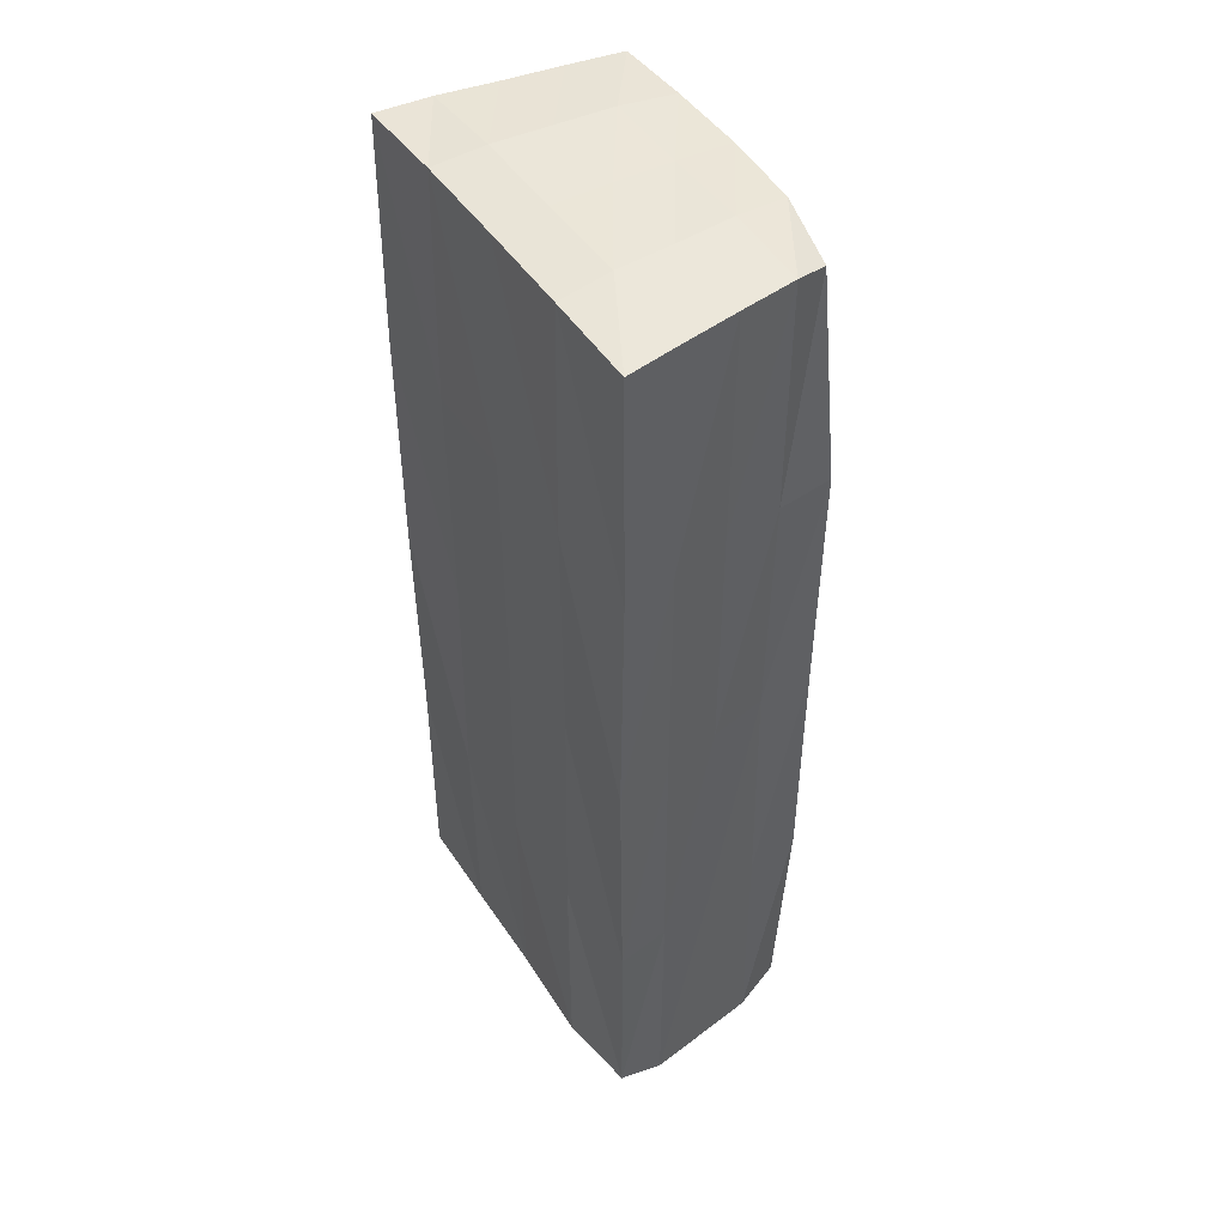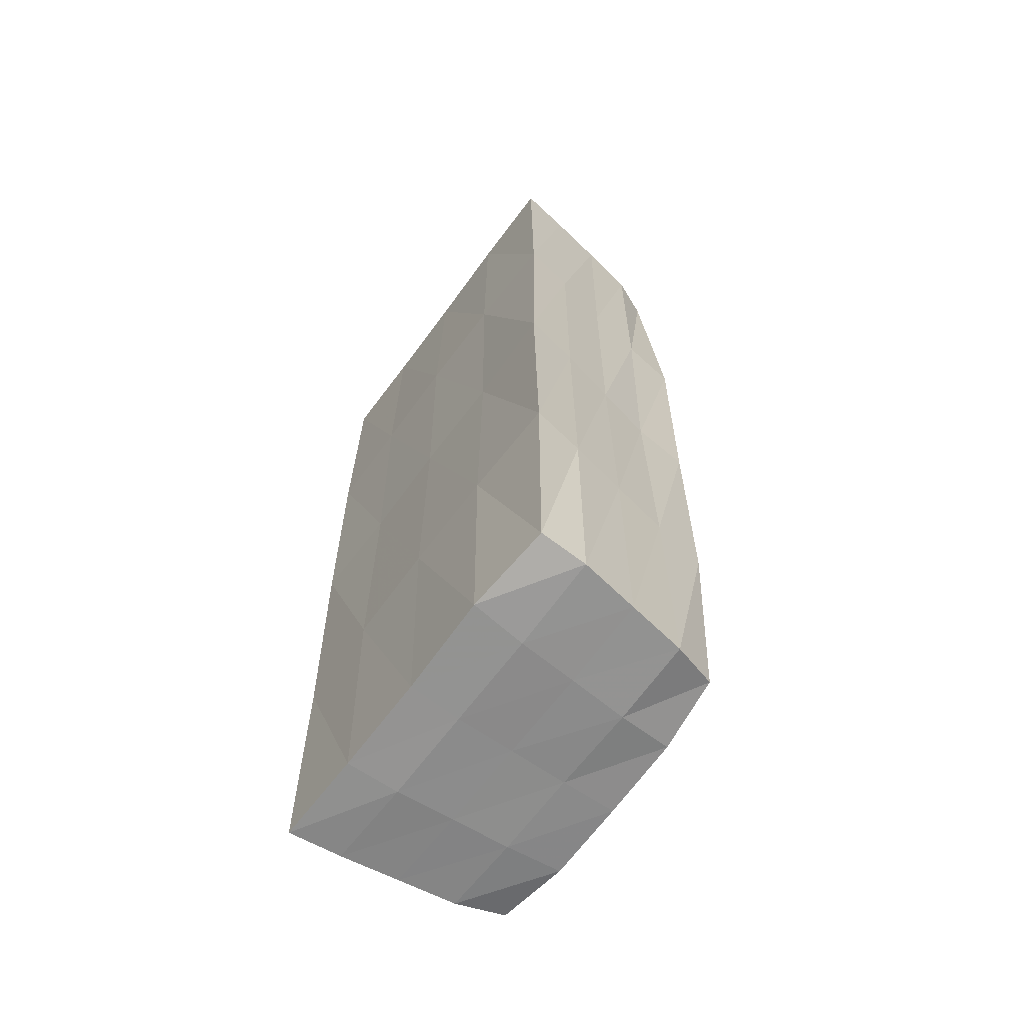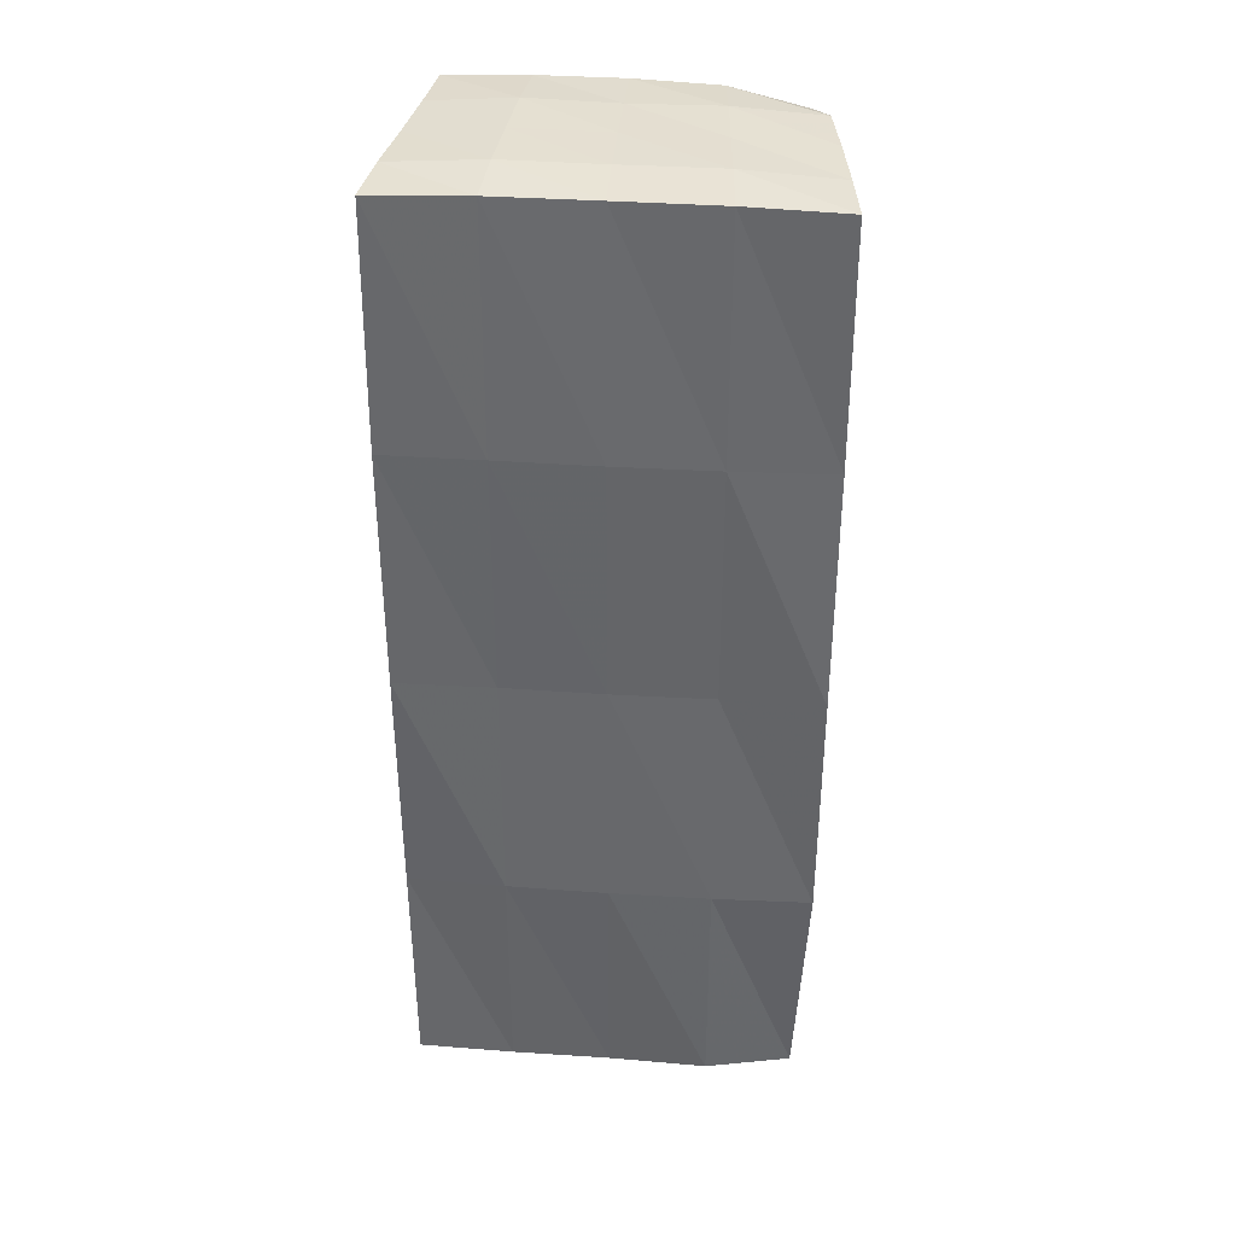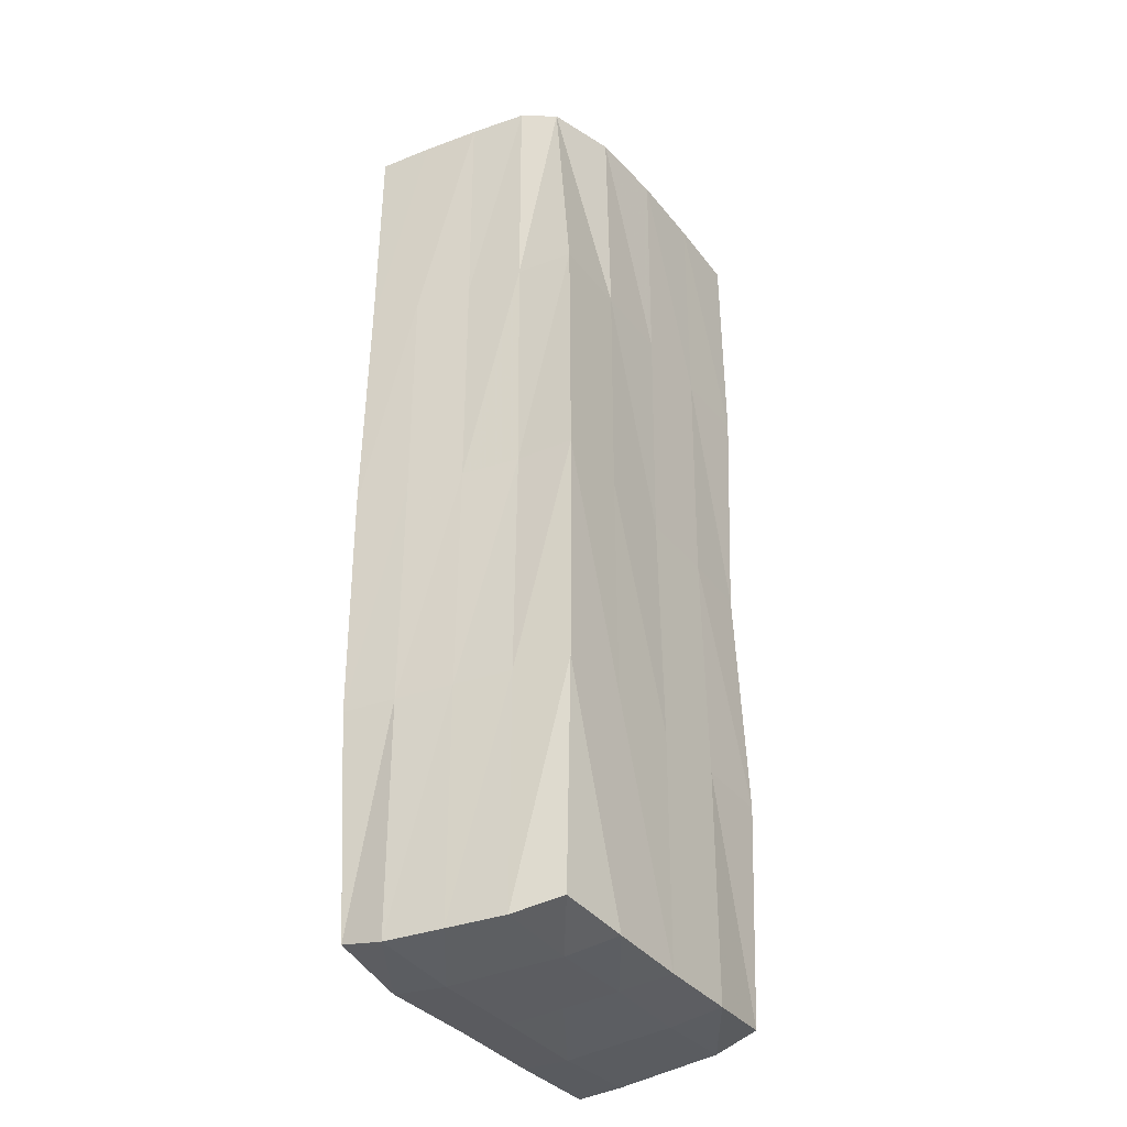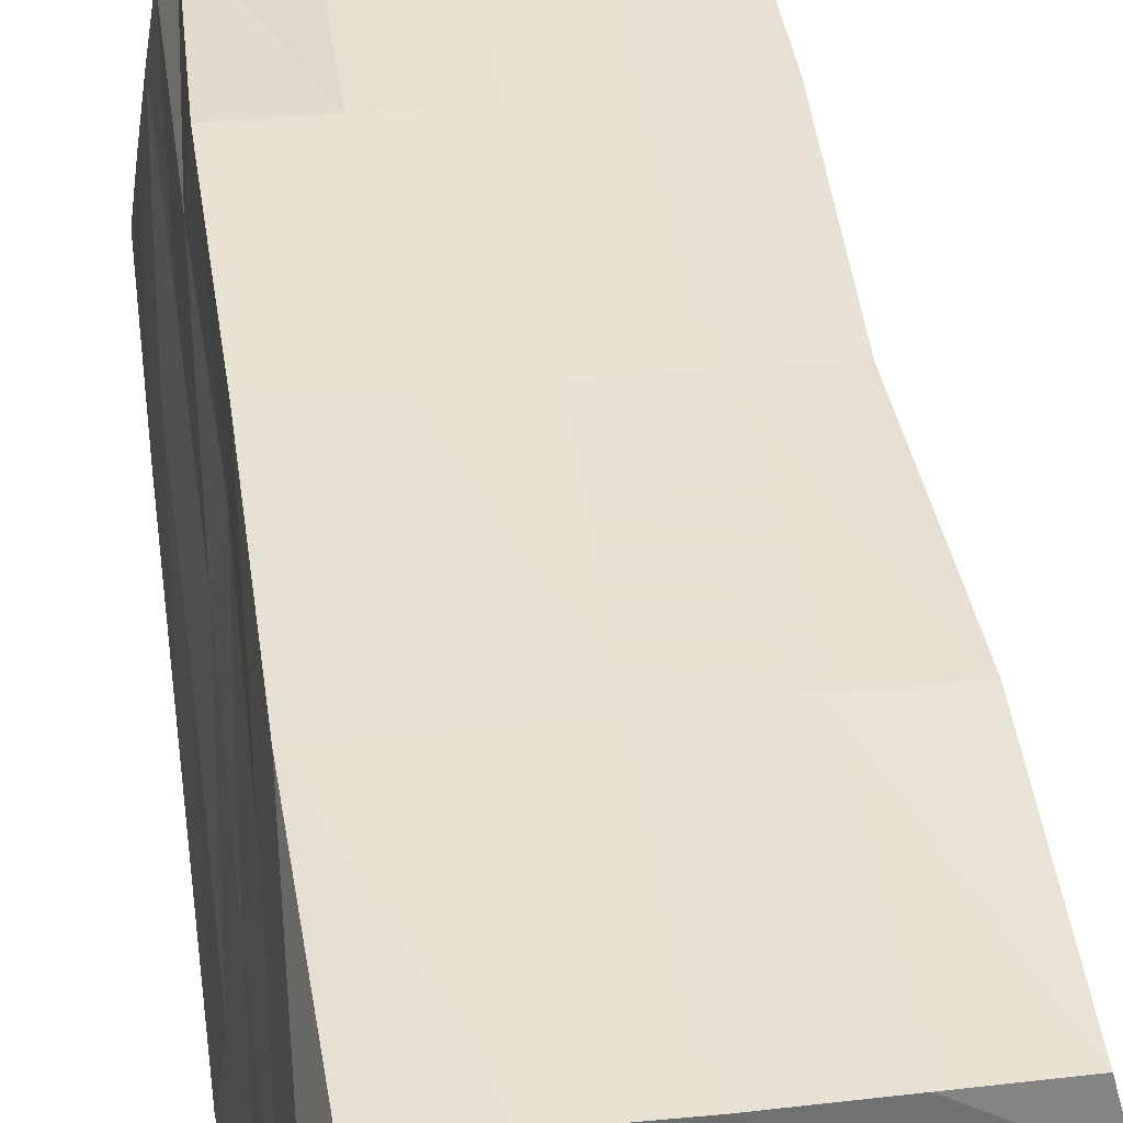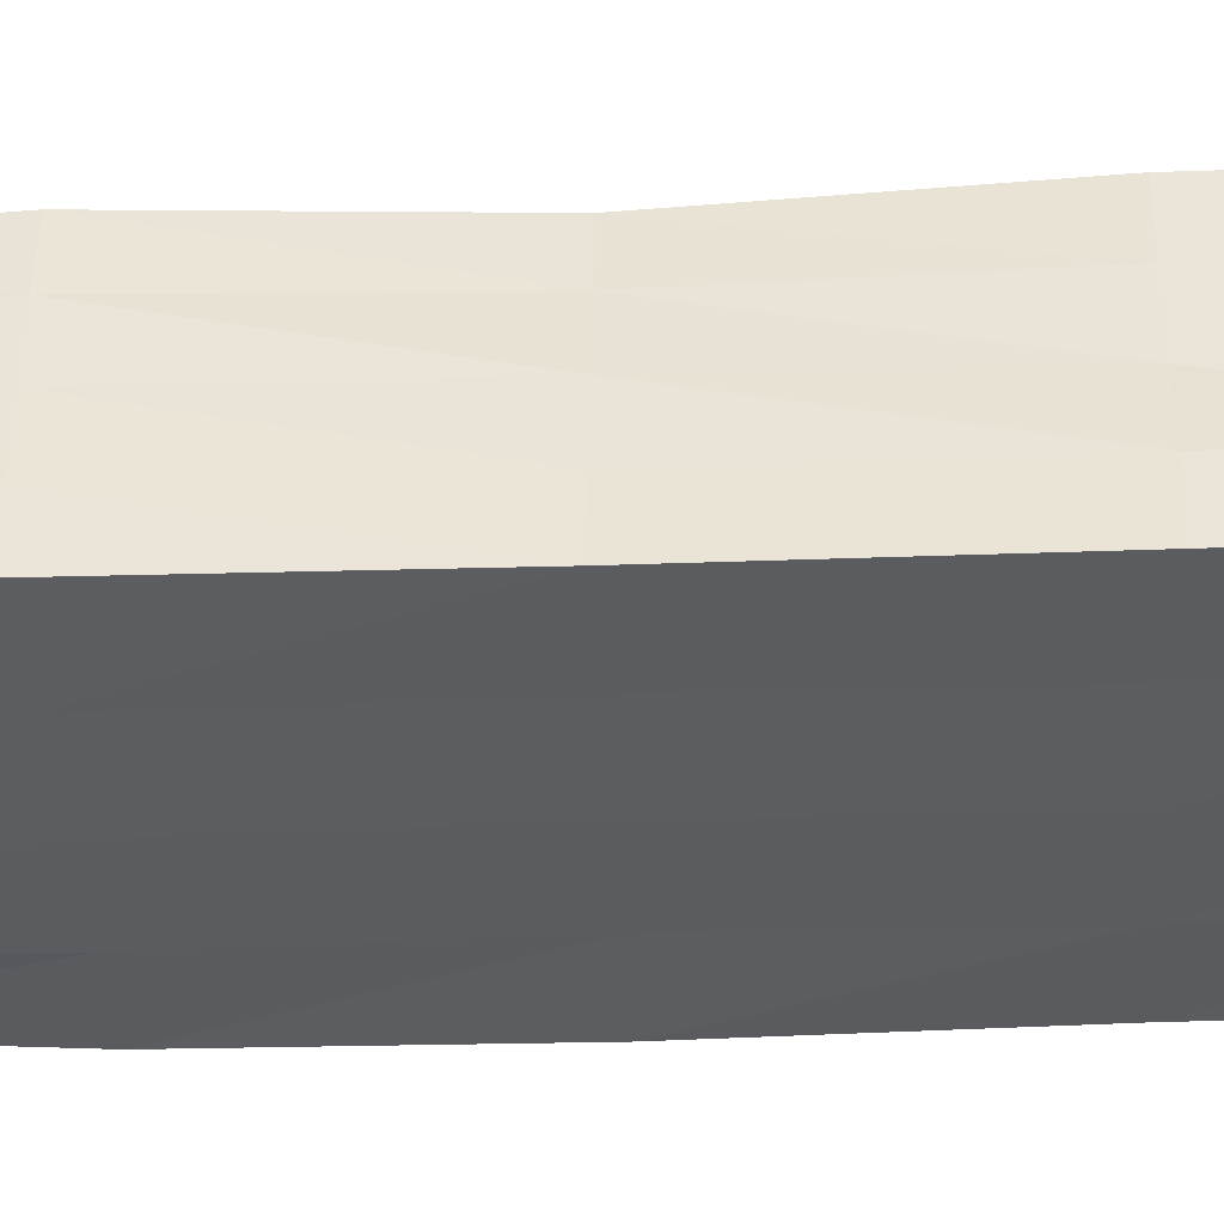
<metadata>
{"format":"obj","ext":"obj","renderer":"f3d","projection":"perspective","resolution":1024,"background":"white","views":[{"elev":46.6,"azim":58.2,"up":"+Z"},{"elev":-64.2,"azim":53.9,"up":"+Z"},{"elev":37.4,"azim":4.8,"up":"+Z"},{"elev":-36.7,"azim":123.5,"up":"+Z"},{"elev":39.3,"azim":172.3,"up":"+Y"},{"elev":-34.8,"azim":-87.0,"up":"+Y"}]}
</metadata>
<code>
v -0.3941 -0.2285 0.9837
v -0.3284 0.2326 0.9843
v 0.3974 -0.2269 0.9831
v 0.3183 0.193 0.9635
v 0.376 -0.2107 -0.9685
v 0.312 0.2134 -0.9659
v -0.3978 -0.2244 -0.9836
v -0.321 0.2185 -0.9741
v 0.3652 -3.109e-05 0.9887
v -1.54e-06 0.2339 0.9896
v -0.3585 -0.001416 0.9884
v 0.0002265 -0.2255 0.989
v -5.92e-06 -4.47e-06 0.9985
v 0.3623 -0.0005373 -0.9893
v 0.325 0.2331 -3.244e-05
v 0.4 -0.2323 -1.473e-05
v 0.3576 -0.001944 -3.002e-05
v -0.3636 -0.0002136 -0.989
v -0.000117 0.2313 -0.9894
v -7.406e-05 -0.2229 -0.9891
v 1.953e-05 -2.145e-05 -0.9969
v -0.3129 0.2228 0.0006255
v -0.4001 -0.2302 -1.67e-06
v -0.3631 -0.0009493 -2.626e-05
v 0.0001825 0.2265 -2.138e-05
v 1.16e-06 -0.2296 -4.82e-05
v 0.3825 -0.1182 0.9871
v 0.1845 7.04e-06 0.9968
v -2.63e-06 -0.1182 0.9989
v 0.2021 -0.2275 0.9894
v 0.1935 -0.1182 0.9993
v 0.3467 0.1175 0.9872
v 0.1654 0.2248 0.9868
v 1.072e-05 0.1182 0.9958
v 0.1757 0.1182 0.998
v -0.1665 0.2339 0.9896
v -0.341 0.1167 0.9886
v -0.1846 0 1
v -0.1757 0.1182 1
v -0.3777 -0.1191 0.9888
v -0.2019 -0.2256 0.989
v -0.1935 -0.1182 1
v 0.3808 -0.1186 -0.9894
v 0.3626 -0.001002 -0.5
v 0.3815 -0.1191 4.7e-07
v 0.4 -0.2263 -0.5001
v 0.3835 -0.1187 -0.5
v 0.3439 0.1175 -0.9888
v 0.3252 0.2312 -0.4999
v 0.3339 0.1155 -0.0001162
v 0.3426 0.1169 -0.5
v 0.3306 0.234 0.5
v 0.3597 -0.001336 0.5002
v 0.3445 0.1174 0.5001
v 0.4 -0.2257 0.5
v 0.3839 -0.1187 0.5
v -0.382 -0.1183 -0.9887
v -0.1846 -9.99e-06 -0.9985
v 1.32e-06 -0.1182 -0.9993
v -0.2023 -0.2232 -0.989
v -0.1935 -0.1182 -1
v -0.3454 0.1179 -0.9894
v -0.167 0.2335 -0.9896
v -1.51e-05 0.1182 -0.9948
v -0.1758 0.1182 -0.9976
v 0.1666 0.2287 -0.9841
v 0.1847 2.839e-05 -0.9981
v 0.1757 0.1183 -0.9979
v 0.2019 -0.2286 -0.9893
v 0.1935 -0.1182 -0.9999
v -0.3546 -0.002342 0.4999
v -0.3832 -0.1188 -0.000122
v -0.4001 -0.2314 0.5
v -0.3846 -0.1187 0.5
v -0.3306 0.2338 0.5
v -0.3344 0.1155 0.0004748
v -0.3451 0.1173 0.5001
v -0.3306 0.234 -0.5
v -0.3692 7.9e-07 -0.5
v -0.3515 0.1182 -0.5
v -0.3997 -0.224 -0.4998
v -0.387 -0.1182 -0.5
v 0.1669 0.2314 -1.89e-06
v -1.676e-05 0.2314 0.5
v 0.1669 0.2325 0.5
v -6.53e-06 0.2335 -0.5
v 0.1669 0.2339 -0.5
v -0.1666 0.2281 5.595e-05
v -0.1669 0.2353 -0.5
v -0.1669 0.2329 0.5
v 0.2023 -0.2271 -4.855e-05
v 1.745e-05 -0.2332 -0.5
v 0.2023 -0.2321 -0.5
v -1.981e-05 -0.2342 0.5
v 0.2022 -0.2321 0.5
v -0.2023 -0.2269 -0.0002845
v -0.2024 -0.2321 0.5
v -0.2023 -0.2306 -0.5
g Group1
f 3 27 31 30
f 27 9 28 31
f 31 28 13 29
f 30 31 29 12
f 9 32 35 28
f 32 4 33 35
f 35 33 10 34
f 28 35 34 13
f 13 34 39 38
f 34 10 36 39
f 39 36 2 37
f 38 39 37 11
f 12 29 42 41
f 29 13 38 42
f 42 38 11 40
f 41 42 40 1
f 5 43 47 46
f 43 14 44 47
f 47 44 17 45
f 46 47 45 16
f 14 48 51 44
f 48 6 49 51
f 51 49 15 50
f 44 51 50 17
f 17 50 54 53
f 50 15 52 54
f 54 52 4 32
f 53 54 32 9
f 16 45 56 55
f 45 17 53 56
f 56 53 9 27
f 55 56 27 3
f 7 57 61 60
f 57 18 58 61
f 61 58 21 59
f 60 61 59 20
f 18 62 65 58
f 62 8 63 65
f 65 63 19 64
f 58 65 64 21
f 21 64 68 67
f 64 19 66 68
f 68 66 6 48
f 67 68 48 14
f 20 59 70 69
f 59 21 67 70
f 70 67 14 43
f 69 70 43 5
f 1 40 74 73
f 40 11 71 74
f 74 71 24 72
f 73 74 72 23
f 11 37 77 71
f 37 2 75 77
f 77 75 22 76
f 71 77 76 24
f 24 76 80 79
f 76 22 78 80
f 80 78 8 62
f 79 80 62 18
f 23 72 82 81
f 72 24 79 82
f 82 79 18 57
f 81 82 57 7
f 4 52 85 33
f 52 15 83 85
f 85 83 25 84
f 33 85 84 10
f 15 49 87 83
f 49 6 66 87
f 87 66 19 86
f 83 87 86 25
f 25 86 89 88
f 86 19 63 89
f 89 63 8 78
f 88 89 78 22
f 10 84 90 36
f 84 25 88 90
f 90 88 22 75
f 36 90 75 2
f 5 46 93 69
f 46 16 91 93
f 93 91 26 92
f 69 93 92 20
f 16 55 95 91
f 55 3 30 95
f 95 30 12 94
f 91 95 94 26
f 26 94 97 96
f 94 12 41 97
f 97 41 1 73
f 96 97 73 23
f 20 92 98 60
f 92 26 96 98
f 98 96 23 81
f 60 98 81 7

</code>
